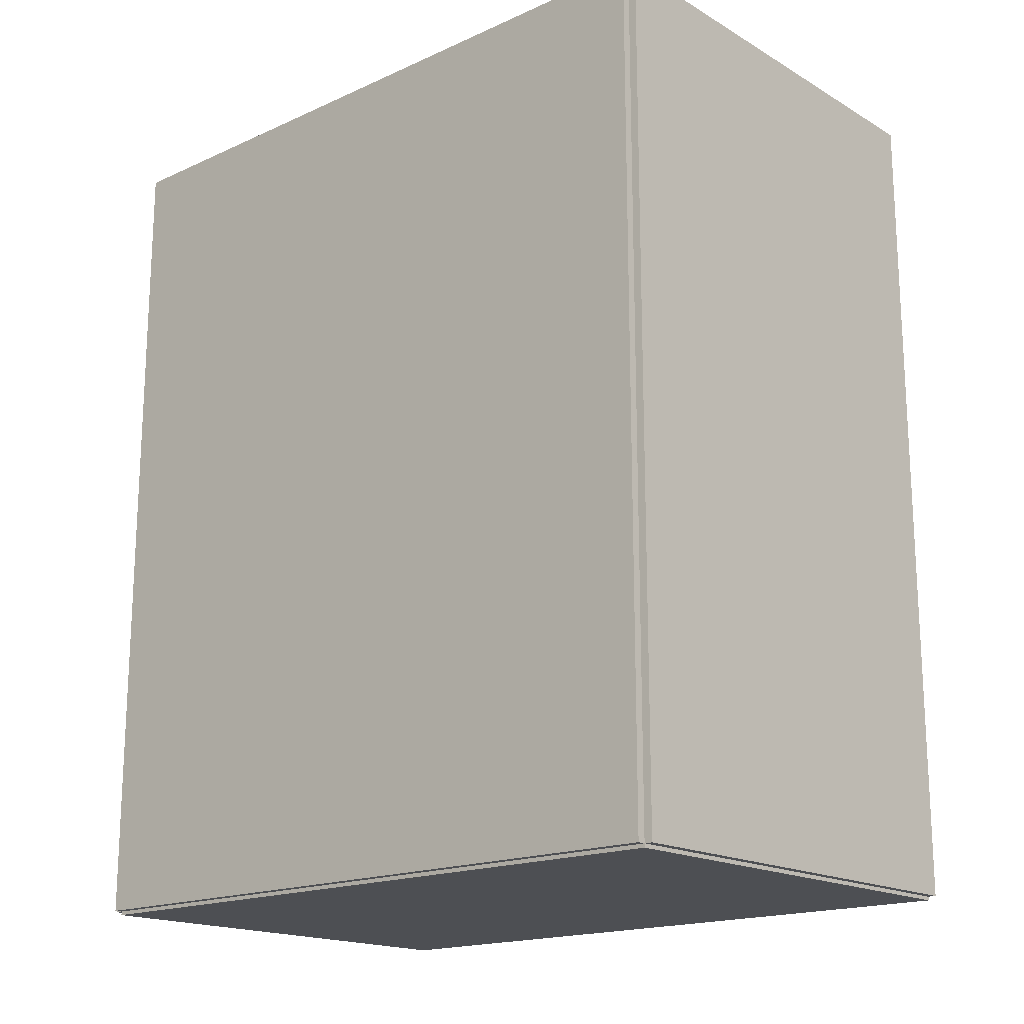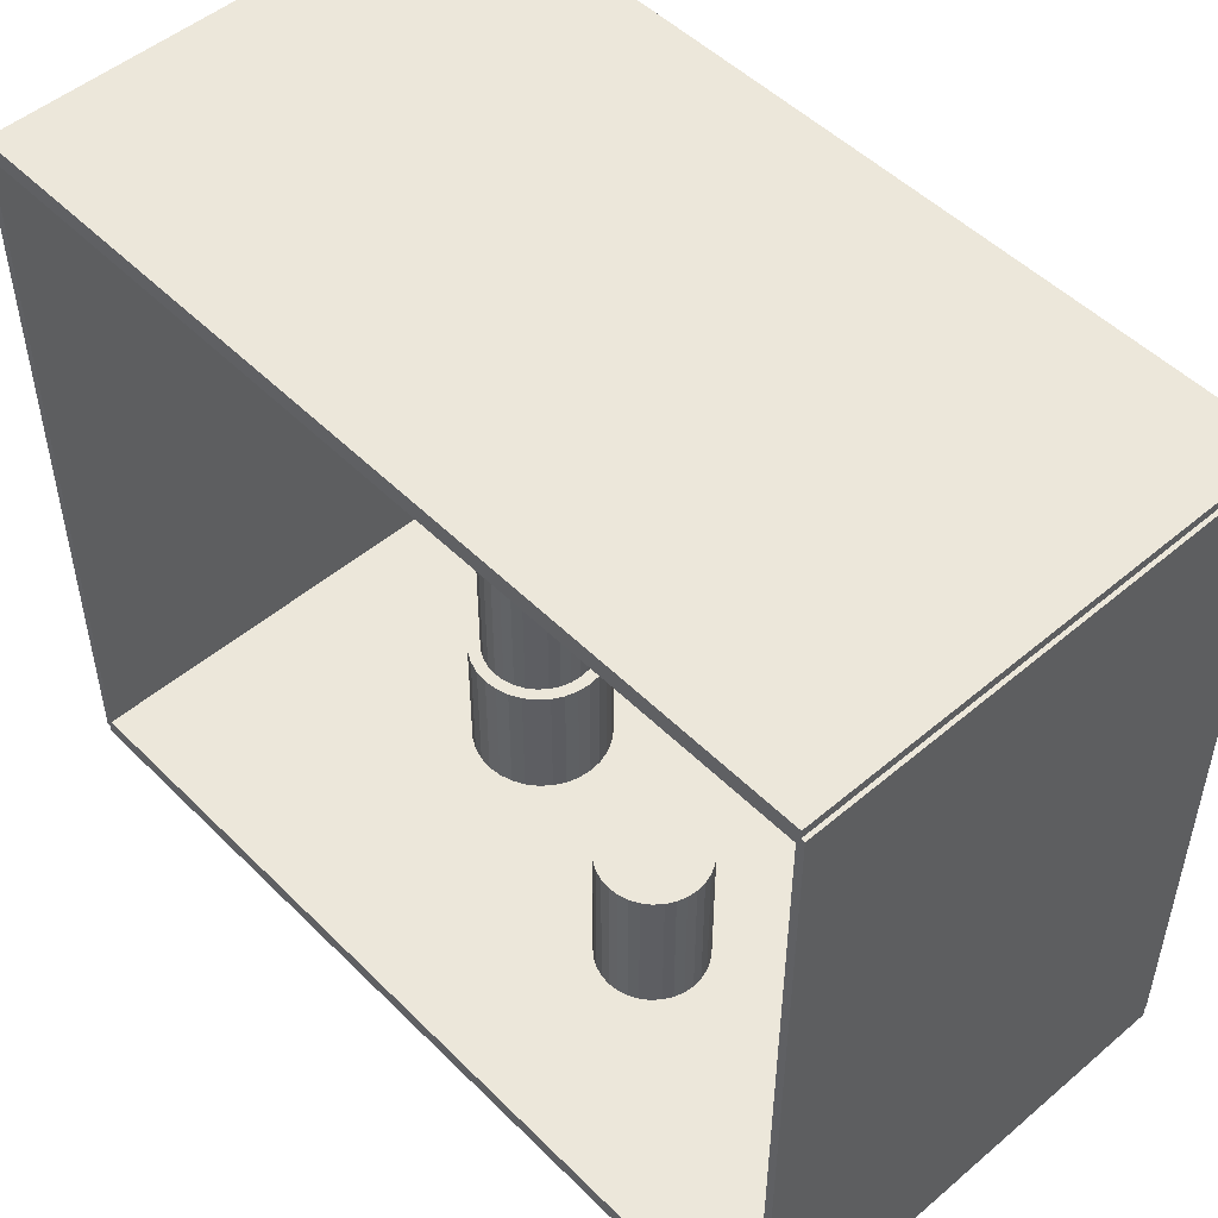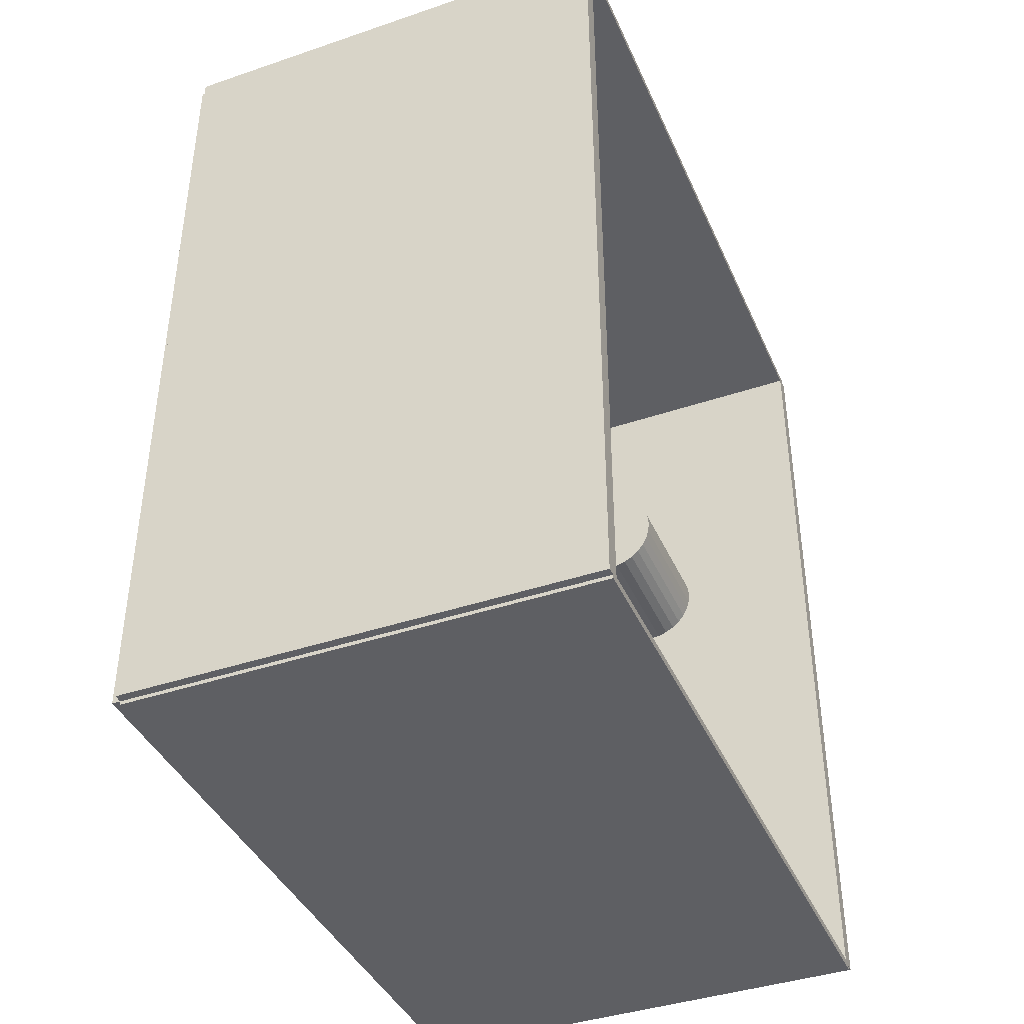
<metadata>
{"format":"obj","ext":"obj","renderer":"f3d","projection":"perspective","resolution":1024,"background":"white","views":[{"elev":-17.6,"azim":-48.5,"up":"+Y"},{"elev":50.4,"azim":137.2,"up":"+Z"},{"elev":-40.7,"azim":22.5,"up":"+Y"}]}
</metadata>
<code>
v -0.09235 -0.1696 -0.003291
v -0.09235 -0.1696 0.003291
v -0.09235 0.1696 -0.003291
v -0.09235 0.1696 0.003291
v 0.09235 -0.1696 -0.003291
v 0.09235 -0.1696 0.003291
v 0.09235 0.1696 -0.003291
v 0.09235 0.1696 0.003291
v -0.08906 -0.1696 0
v -0.09564 -0.1696 0
v -0.08906 0.1696 0
v -0.09564 0.1696 0
v -0.08906 -0.1696 0.2812
v -0.09564 -0.1696 0.2812
v -0.08906 0.1696 0.2812
v -0.09564 0.1696 0.2812
v -0.09235 0.1682 0.2812
v -0.09235 0.1711 0.2812
v -0.09235 0.1682 0
v -0.09235 0.1711 0
v 0.09235 0.1682 0.2812
v 0.09235 0.1711 0.2812
v 0.09235 0.1682 0
v 0.09235 0.1711 0
v -0.09235 -0.1682 0
v -0.09235 -0.1711 0
v -0.09235 -0.1682 0.2812
v -0.09235 -0.1711 0.2812
v 0.09235 -0.1682 0
v 0.09235 -0.1711 0
v 0.09235 -0.1682 0.2812
v 0.09235 -0.1711 0.2812
v -0.09235 -0.1696 0.278
v -0.09235 -0.1696 0.2845
v -0.09235 0.1696 0.278
v -0.09235 0.1696 0.2845
v 0.09235 -0.1696 0.278
v 0.09235 -0.1696 0.2845
v 0.09235 0.1696 0.278
v 0.09235 0.1696 0.2845
v 0.01565 0.04065 0.006582
v 0.03621 0.04065 0.006582
v 0.03621 0.04065 0.06463
v 0.01565 0.04065 0.06463
v 0.03581 0.04466 0.006582
v 0.03581 0.04466 0.06463
v 0.03464 0.04852 0.006582
v 0.03464 0.04852 0.06463
v 0.03274 0.05208 0.006582
v 0.03274 0.05208 0.06463
v 0.03018 0.05519 0.006582
v 0.03018 0.05519 0.06463
v 0.02707 0.05775 0.006582
v 0.02707 0.05775 0.06463
v 0.02351 0.05965 0.006582
v 0.02351 0.05965 0.06463
v 0.01966 0.06082 0.006582
v 0.01966 0.06082 0.06463
v 0.01565 0.06121 0.006582
v 0.01565 0.06121 0.06463
v 0.01163 0.06082 0.006582
v 0.01163 0.06082 0.06463
v 0.007777 0.05965 0.006582
v 0.007777 0.05965 0.06463
v 0.004223 0.05775 0.006582
v 0.004223 0.05775 0.06463
v 0.001107 0.05519 0.006582
v 0.001107 0.05519 0.06463
v -0.00145 0.05208 0.006582
v -0.00145 0.05208 0.06463
v -0.00335 0.04852 0.006582
v -0.00335 0.04852 0.06463
v -0.00452 0.04466 0.006582
v -0.00452 0.04466 0.06463
v -0.004915 0.04065 0.006582
v -0.004915 0.04065 0.06463
v -0.00452 0.03664 0.006582
v -0.00452 0.03664 0.06463
v -0.00335 0.03279 0.006582
v -0.00335 0.03279 0.06463
v -0.00145 0.02923 0.006582
v -0.00145 0.02923 0.06463
v 0.001107 0.02612 0.006582
v 0.001107 0.02612 0.06463
v 0.004223 0.02356 0.006582
v 0.004223 0.02356 0.06463
v 0.007777 0.02166 0.006582
v 0.007777 0.02166 0.06463
v 0.01163 0.02049 0.006582
v 0.01163 0.02049 0.06463
v 0.01565 0.02009 0.006582
v 0.01565 0.02009 0.06463
v 0.01966 0.02049 0.006582
v 0.01966 0.02049 0.06463
v 0.02351 0.02166 0.006582
v 0.02351 0.02166 0.06463
v 0.02707 0.02356 0.006582
v 0.02707 0.02356 0.06463
v 0.03018 0.02612 0.006582
v 0.03018 0.02612 0.06463
v 0.03274 0.02923 0.006582
v 0.03274 0.02923 0.06463
v 0.03464 0.03279 0.006582
v 0.03464 0.03279 0.06463
v 0.03581 0.03664 0.006582
v 0.03581 0.03664 0.06463
v -0.02055 -0.05609 0.006582
v 0.005342 -0.05609 0.006582
v 0.005342 -0.05609 0.0571
v -0.02055 -0.05609 0.0571
v 0.004844 -0.05104 0.006582
v 0.004844 -0.05104 0.0571
v 0.003371 -0.04619 0.006582
v 0.003371 -0.04619 0.0571
v 0.0009788 -0.04171 0.006582
v 0.0009788 -0.04171 0.0571
v -0.002241 -0.03779 0.006582
v -0.002241 -0.03779 0.0571
v -0.006164 -0.03457 0.006582
v -0.006164 -0.03457 0.0571
v -0.01064 -0.03218 0.006582
v -0.01064 -0.03218 0.0571
v -0.0155 -0.0307 0.006582
v -0.0155 -0.0307 0.0571
v -0.02055 -0.03021 0.006582
v -0.02055 -0.03021 0.0571
v -0.0256 -0.0307 0.006582
v -0.0256 -0.0307 0.0571
v -0.03045 -0.03218 0.006582
v -0.03045 -0.03218 0.0571
v -0.03493 -0.03457 0.006582
v -0.03493 -0.03457 0.0571
v -0.03885 -0.03779 0.006582
v -0.03885 -0.03779 0.0571
v -0.04207 -0.04171 0.006582
v -0.04207 -0.04171 0.0571
v -0.04447 -0.04619 0.006582
v -0.04447 -0.04619 0.0571
v -0.04594 -0.05104 0.006582
v -0.04594 -0.05104 0.0571
v -0.04644 -0.05609 0.006582
v -0.04644 -0.05609 0.0571
v -0.04594 -0.06115 0.006582
v -0.04594 -0.06115 0.0571
v -0.04447 -0.066 0.006582
v -0.04447 -0.066 0.0571
v -0.04207 -0.07048 0.006582
v -0.04207 -0.07048 0.0571
v -0.03885 -0.0744 0.006582
v -0.03885 -0.0744 0.0571
v -0.03493 -0.07762 0.006582
v -0.03493 -0.07762 0.0571
v -0.03045 -0.08001 0.006582
v -0.03045 -0.08001 0.0571
v -0.0256 -0.08149 0.006582
v -0.0256 -0.08149 0.0571
v -0.02055 -0.08198 0.006582
v -0.02055 -0.08198 0.0571
v -0.0155 -0.08149 0.006582
v -0.0155 -0.08149 0.0571
v -0.01064 -0.08001 0.006582
v -0.01064 -0.08001 0.0571
v -0.006164 -0.07762 0.006582
v -0.006164 -0.07762 0.0571
v -0.002241 -0.0744 0.006582
v -0.002241 -0.0744 0.0571
v 0.0009788 -0.07048 0.006582
v 0.0009788 -0.07048 0.0571
v 0.003371 -0.066 0.006582
v 0.003371 -0.066 0.0571
v 0.004844 -0.06115 0.006582
v 0.004844 -0.06115 0.0571
v -0.02055 -0.05609 0.0571
v 0.0007347 -0.05609 0.0571
v 0.0007347 -0.05609 0.09157
v -0.02055 -0.05609 0.09157
v 0.0003258 -0.05194 0.0571
v 0.0003258 -0.05194 0.09157
v -0.0008853 -0.04795 0.0571
v -0.0008853 -0.04795 0.09157
v -0.002852 -0.04427 0.0571
v -0.002852 -0.04427 0.09157
v -0.005499 -0.04105 0.0571
v -0.005499 -0.04105 0.09157
v -0.008724 -0.0384 0.0571
v -0.008724 -0.0384 0.09157
v -0.0124 -0.03643 0.0571
v -0.0124 -0.03643 0.09157
v -0.0164 -0.03522 0.0571
v -0.0164 -0.03522 0.09157
v -0.02055 -0.03481 0.0571
v -0.02055 -0.03481 0.09157
v -0.0247 -0.03522 0.0571
v -0.0247 -0.03522 0.09157
v -0.02869 -0.03643 0.0571
v -0.02869 -0.03643 0.09157
v -0.03237 -0.0384 0.0571
v -0.03237 -0.0384 0.09157
v -0.0356 -0.04105 0.0571
v -0.0356 -0.04105 0.09157
v -0.03824 -0.04427 0.0571
v -0.03824 -0.04427 0.09157
v -0.04021 -0.04795 0.0571
v -0.04021 -0.04795 0.09157
v -0.04142 -0.05194 0.0571
v -0.04142 -0.05194 0.09157
v -0.04183 -0.05609 0.0571
v -0.04183 -0.05609 0.09157
v -0.04142 -0.06025 0.0571
v -0.04142 -0.06025 0.09157
v -0.04021 -0.06424 0.0571
v -0.04021 -0.06424 0.09157
v -0.03824 -0.06792 0.0571
v -0.03824 -0.06792 0.09157
v -0.0356 -0.07114 0.0571
v -0.0356 -0.07114 0.09157
v -0.03237 -0.07379 0.0571
v -0.03237 -0.07379 0.09157
v -0.02869 -0.07576 0.0571
v -0.02869 -0.07576 0.09157
v -0.0247 -0.07697 0.0571
v -0.0247 -0.07697 0.09157
v -0.02055 -0.07738 0.0571
v -0.02055 -0.07738 0.09157
v -0.0164 -0.07697 0.0571
v -0.0164 -0.07697 0.09157
v -0.0124 -0.07576 0.0571
v -0.0124 -0.07576 0.09157
v -0.008724 -0.07379 0.0571
v -0.008724 -0.07379 0.09157
v -0.005499 -0.07114 0.0571
v -0.005499 -0.07114 0.09157
v -0.002852 -0.06792 0.0571
v -0.002852 -0.06792 0.09157
v -0.0008853 -0.06424 0.0571
v -0.0008853 -0.06424 0.09157
v 0.0003258 -0.06025 0.0571
v 0.0003258 -0.06025 0.09157
v -0.02055 -0.05609 0.09157
v 0.0007347 -0.05609 0.09157
v 0.0007347 -0.05609 0.126
v -0.02055 -0.05609 0.126
v 0.0003258 -0.05194 0.09157
v 0.0003258 -0.05194 0.126
v -0.0008853 -0.04795 0.09157
v -0.0008853 -0.04795 0.126
v -0.002852 -0.04427 0.09157
v -0.002852 -0.04427 0.126
v -0.005499 -0.04105 0.09157
v -0.005499 -0.04105 0.126
v -0.008724 -0.0384 0.09157
v -0.008724 -0.0384 0.126
v -0.0124 -0.03643 0.09157
v -0.0124 -0.03643 0.126
v -0.0164 -0.03522 0.09157
v -0.0164 -0.03522 0.126
v -0.02055 -0.03481 0.09157
v -0.02055 -0.03481 0.126
v -0.0247 -0.03522 0.09157
v -0.0247 -0.03522 0.126
v -0.02869 -0.03643 0.09157
v -0.02869 -0.03643 0.126
v -0.03237 -0.0384 0.09157
v -0.03237 -0.0384 0.126
v -0.0356 -0.04105 0.09157
v -0.0356 -0.04105 0.126
v -0.03824 -0.04427 0.09157
v -0.03824 -0.04427 0.126
v -0.04021 -0.04795 0.09157
v -0.04021 -0.04795 0.126
v -0.04142 -0.05194 0.09157
v -0.04142 -0.05194 0.126
v -0.04183 -0.05609 0.09157
v -0.04183 -0.05609 0.126
v -0.04142 -0.06025 0.09157
v -0.04142 -0.06025 0.126
v -0.04021 -0.06424 0.09157
v -0.04021 -0.06424 0.126
v -0.03824 -0.06792 0.09157
v -0.03824 -0.06792 0.126
v -0.0356 -0.07114 0.09157
v -0.0356 -0.07114 0.126
v -0.03237 -0.07379 0.09157
v -0.03237 -0.07379 0.126
v -0.02869 -0.07576 0.09157
v -0.02869 -0.07576 0.126
v -0.0247 -0.07697 0.09157
v -0.0247 -0.07697 0.126
v -0.02055 -0.07738 0.09157
v -0.02055 -0.07738 0.126
v -0.0164 -0.07697 0.09157
v -0.0164 -0.07697 0.126
v -0.0124 -0.07576 0.09157
v -0.0124 -0.07576 0.126
v -0.008724 -0.07379 0.09157
v -0.008724 -0.07379 0.126
v -0.005499 -0.07114 0.09157
v -0.005499 -0.07114 0.126
v -0.002852 -0.06792 0.09157
v -0.002852 -0.06792 0.126
v -0.0008853 -0.06424 0.09157
v -0.0008853 -0.06424 0.126
v 0.0003258 -0.06025 0.09157
v 0.0003258 -0.06025 0.126
f 2 4 1
f 5 2 1
f 1 4 3
f 3 5 1
f 2 8 4
f 6 2 5
f 6 8 2
f 4 8 3
f 7 5 3
f 3 8 7
f 7 6 5
f 8 6 7
f 10 12 9
f 13 10 9
f 9 12 11
f 11 13 9
f 10 16 12
f 14 10 13
f 14 16 10
f 12 16 11
f 15 13 11
f 11 16 15
f 15 14 13
f 16 14 15
f 18 20 17
f 21 18 17
f 17 20 19
f 19 21 17
f 18 24 20
f 22 18 21
f 22 24 18
f 20 24 19
f 23 21 19
f 19 24 23
f 23 22 21
f 24 22 23
f 26 28 25
f 29 26 25
f 25 28 27
f 27 29 25
f 26 32 28
f 30 26 29
f 30 32 26
f 28 32 27
f 31 29 27
f 27 32 31
f 31 30 29
f 32 30 31
f 34 36 33
f 37 34 33
f 33 36 35
f 35 37 33
f 34 40 36
f 38 34 37
f 38 40 34
f 36 40 35
f 39 37 35
f 35 40 39
f 39 38 37
f 40 38 39
f 42 41 45
f 42 45 43
f 43 45 46
f 43 46 44
f 45 41 47
f 45 47 46
f 46 47 48
f 46 48 44
f 47 41 49
f 47 49 48
f 48 49 50
f 48 50 44
f 49 41 51
f 49 51 50
f 50 51 52
f 50 52 44
f 51 41 53
f 51 53 52
f 52 53 54
f 52 54 44
f 53 41 55
f 53 55 54
f 54 55 56
f 54 56 44
f 55 41 57
f 55 57 56
f 56 57 58
f 56 58 44
f 57 41 59
f 57 59 58
f 58 59 60
f 58 60 44
f 59 41 61
f 59 61 60
f 60 61 62
f 60 62 44
f 61 41 63
f 61 63 62
f 62 63 64
f 62 64 44
f 63 41 65
f 63 65 64
f 64 65 66
f 64 66 44
f 65 41 67
f 65 67 66
f 66 67 68
f 66 68 44
f 67 41 69
f 67 69 68
f 68 69 70
f 68 70 44
f 69 41 71
f 69 71 70
f 70 71 72
f 70 72 44
f 71 41 73
f 71 73 72
f 72 73 74
f 72 74 44
f 73 41 75
f 73 75 74
f 74 75 76
f 74 76 44
f 75 41 77
f 75 77 76
f 76 77 78
f 76 78 44
f 77 41 79
f 77 79 78
f 78 79 80
f 78 80 44
f 79 41 81
f 79 81 80
f 80 81 82
f 80 82 44
f 81 41 83
f 81 83 82
f 82 83 84
f 82 84 44
f 83 41 85
f 83 85 84
f 84 85 86
f 84 86 44
f 85 41 87
f 85 87 86
f 86 87 88
f 86 88 44
f 87 41 89
f 87 89 88
f 88 89 90
f 88 90 44
f 89 41 91
f 89 91 90
f 90 91 92
f 90 92 44
f 91 41 93
f 91 93 92
f 92 93 94
f 92 94 44
f 93 41 95
f 93 95 94
f 94 95 96
f 94 96 44
f 95 41 97
f 95 97 96
f 96 97 98
f 96 98 44
f 97 41 99
f 97 99 98
f 98 99 100
f 98 100 44
f 99 41 101
f 99 101 100
f 100 101 102
f 100 102 44
f 101 41 103
f 101 103 102
f 102 103 104
f 102 104 44
f 103 41 105
f 103 105 104
f 104 105 106
f 104 106 44
f 105 41 42
f 105 42 106
f 106 42 43
f 106 43 44
f 108 107 111
f 108 111 109
f 109 111 112
f 109 112 110
f 111 107 113
f 111 113 112
f 112 113 114
f 112 114 110
f 113 107 115
f 113 115 114
f 114 115 116
f 114 116 110
f 115 107 117
f 115 117 116
f 116 117 118
f 116 118 110
f 117 107 119
f 117 119 118
f 118 119 120
f 118 120 110
f 119 107 121
f 119 121 120
f 120 121 122
f 120 122 110
f 121 107 123
f 121 123 122
f 122 123 124
f 122 124 110
f 123 107 125
f 123 125 124
f 124 125 126
f 124 126 110
f 125 107 127
f 125 127 126
f 126 127 128
f 126 128 110
f 127 107 129
f 127 129 128
f 128 129 130
f 128 130 110
f 129 107 131
f 129 131 130
f 130 131 132
f 130 132 110
f 131 107 133
f 131 133 132
f 132 133 134
f 132 134 110
f 133 107 135
f 133 135 134
f 134 135 136
f 134 136 110
f 135 107 137
f 135 137 136
f 136 137 138
f 136 138 110
f 137 107 139
f 137 139 138
f 138 139 140
f 138 140 110
f 139 107 141
f 139 141 140
f 140 141 142
f 140 142 110
f 141 107 143
f 141 143 142
f 142 143 144
f 142 144 110
f 143 107 145
f 143 145 144
f 144 145 146
f 144 146 110
f 145 107 147
f 145 147 146
f 146 147 148
f 146 148 110
f 147 107 149
f 147 149 148
f 148 149 150
f 148 150 110
f 149 107 151
f 149 151 150
f 150 151 152
f 150 152 110
f 151 107 153
f 151 153 152
f 152 153 154
f 152 154 110
f 153 107 155
f 153 155 154
f 154 155 156
f 154 156 110
f 155 107 157
f 155 157 156
f 156 157 158
f 156 158 110
f 157 107 159
f 157 159 158
f 158 159 160
f 158 160 110
f 159 107 161
f 159 161 160
f 160 161 162
f 160 162 110
f 161 107 163
f 161 163 162
f 162 163 164
f 162 164 110
f 163 107 165
f 163 165 164
f 164 165 166
f 164 166 110
f 165 107 167
f 165 167 166
f 166 167 168
f 166 168 110
f 167 107 169
f 167 169 168
f 168 169 170
f 168 170 110
f 169 107 171
f 169 171 170
f 170 171 172
f 170 172 110
f 171 107 108
f 171 108 172
f 172 108 109
f 172 109 110
f 174 173 177
f 174 177 175
f 175 177 178
f 175 178 176
f 177 173 179
f 177 179 178
f 178 179 180
f 178 180 176
f 179 173 181
f 179 181 180
f 180 181 182
f 180 182 176
f 181 173 183
f 181 183 182
f 182 183 184
f 182 184 176
f 183 173 185
f 183 185 184
f 184 185 186
f 184 186 176
f 185 173 187
f 185 187 186
f 186 187 188
f 186 188 176
f 187 173 189
f 187 189 188
f 188 189 190
f 188 190 176
f 189 173 191
f 189 191 190
f 190 191 192
f 190 192 176
f 191 173 193
f 191 193 192
f 192 193 194
f 192 194 176
f 193 173 195
f 193 195 194
f 194 195 196
f 194 196 176
f 195 173 197
f 195 197 196
f 196 197 198
f 196 198 176
f 197 173 199
f 197 199 198
f 198 199 200
f 198 200 176
f 199 173 201
f 199 201 200
f 200 201 202
f 200 202 176
f 201 173 203
f 201 203 202
f 202 203 204
f 202 204 176
f 203 173 205
f 203 205 204
f 204 205 206
f 204 206 176
f 205 173 207
f 205 207 206
f 206 207 208
f 206 208 176
f 207 173 209
f 207 209 208
f 208 209 210
f 208 210 176
f 209 173 211
f 209 211 210
f 210 211 212
f 210 212 176
f 211 173 213
f 211 213 212
f 212 213 214
f 212 214 176
f 213 173 215
f 213 215 214
f 214 215 216
f 214 216 176
f 215 173 217
f 215 217 216
f 216 217 218
f 216 218 176
f 217 173 219
f 217 219 218
f 218 219 220
f 218 220 176
f 219 173 221
f 219 221 220
f 220 221 222
f 220 222 176
f 221 173 223
f 221 223 222
f 222 223 224
f 222 224 176
f 223 173 225
f 223 225 224
f 224 225 226
f 224 226 176
f 225 173 227
f 225 227 226
f 226 227 228
f 226 228 176
f 227 173 229
f 227 229 228
f 228 229 230
f 228 230 176
f 229 173 231
f 229 231 230
f 230 231 232
f 230 232 176
f 231 173 233
f 231 233 232
f 232 233 234
f 232 234 176
f 233 173 235
f 233 235 234
f 234 235 236
f 234 236 176
f 235 173 237
f 235 237 236
f 236 237 238
f 236 238 176
f 237 173 174
f 237 174 238
f 238 174 175
f 238 175 176
f 240 239 243
f 240 243 241
f 241 243 244
f 241 244 242
f 243 239 245
f 243 245 244
f 244 245 246
f 244 246 242
f 245 239 247
f 245 247 246
f 246 247 248
f 246 248 242
f 247 239 249
f 247 249 248
f 248 249 250
f 248 250 242
f 249 239 251
f 249 251 250
f 250 251 252
f 250 252 242
f 251 239 253
f 251 253 252
f 252 253 254
f 252 254 242
f 253 239 255
f 253 255 254
f 254 255 256
f 254 256 242
f 255 239 257
f 255 257 256
f 256 257 258
f 256 258 242
f 257 239 259
f 257 259 258
f 258 259 260
f 258 260 242
f 259 239 261
f 259 261 260
f 260 261 262
f 260 262 242
f 261 239 263
f 261 263 262
f 262 263 264
f 262 264 242
f 263 239 265
f 263 265 264
f 264 265 266
f 264 266 242
f 265 239 267
f 265 267 266
f 266 267 268
f 266 268 242
f 267 239 269
f 267 269 268
f 268 269 270
f 268 270 242
f 269 239 271
f 269 271 270
f 270 271 272
f 270 272 242
f 271 239 273
f 271 273 272
f 272 273 274
f 272 274 242
f 273 239 275
f 273 275 274
f 274 275 276
f 274 276 242
f 275 239 277
f 275 277 276
f 276 277 278
f 276 278 242
f 277 239 279
f 277 279 278
f 278 279 280
f 278 280 242
f 279 239 281
f 279 281 280
f 280 281 282
f 280 282 242
f 281 239 283
f 281 283 282
f 282 283 284
f 282 284 242
f 283 239 285
f 283 285 284
f 284 285 286
f 284 286 242
f 285 239 287
f 285 287 286
f 286 287 288
f 286 288 242
f 287 239 289
f 287 289 288
f 288 289 290
f 288 290 242
f 289 239 291
f 289 291 290
f 290 291 292
f 290 292 242
f 291 239 293
f 291 293 292
f 292 293 294
f 292 294 242
f 293 239 295
f 293 295 294
f 294 295 296
f 294 296 242
f 295 239 297
f 295 297 296
f 296 297 298
f 296 298 242
f 297 239 299
f 297 299 298
f 298 299 300
f 298 300 242
f 299 239 301
f 299 301 300
f 300 301 302
f 300 302 242
f 301 239 303
f 301 303 302
f 302 303 304
f 302 304 242
f 303 239 240
f 303 240 304
f 304 240 241
f 304 241 242

</code>
